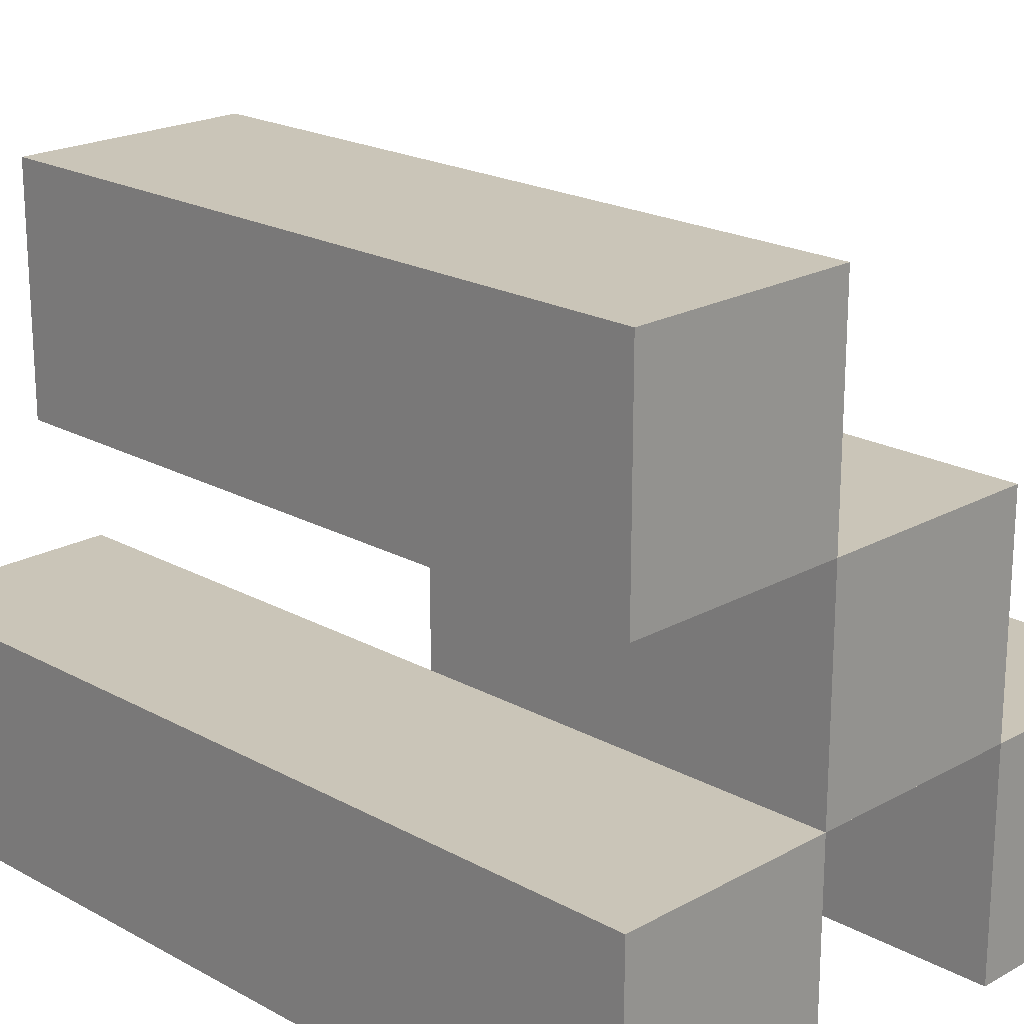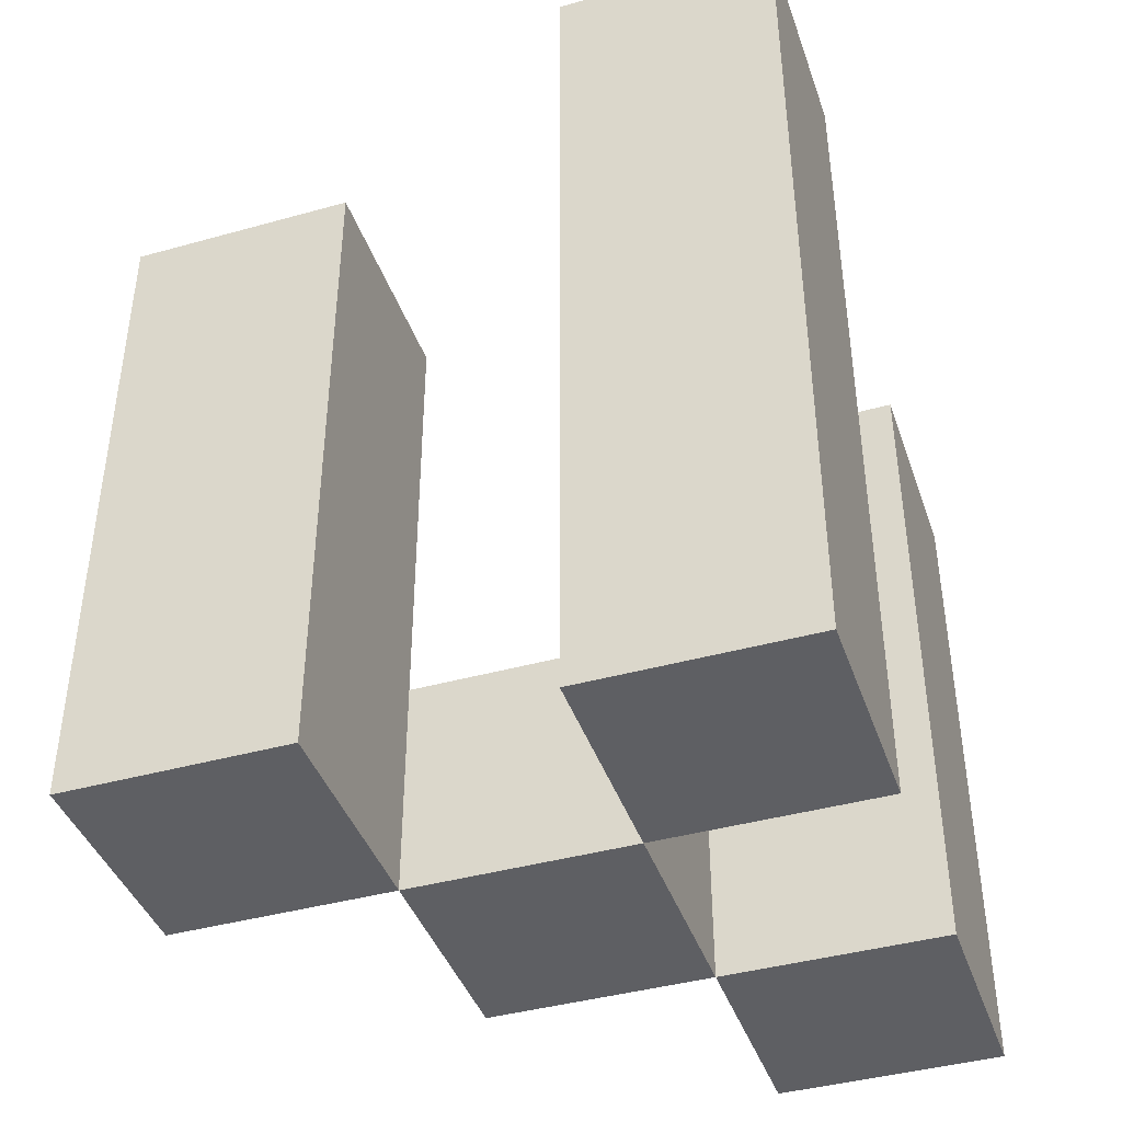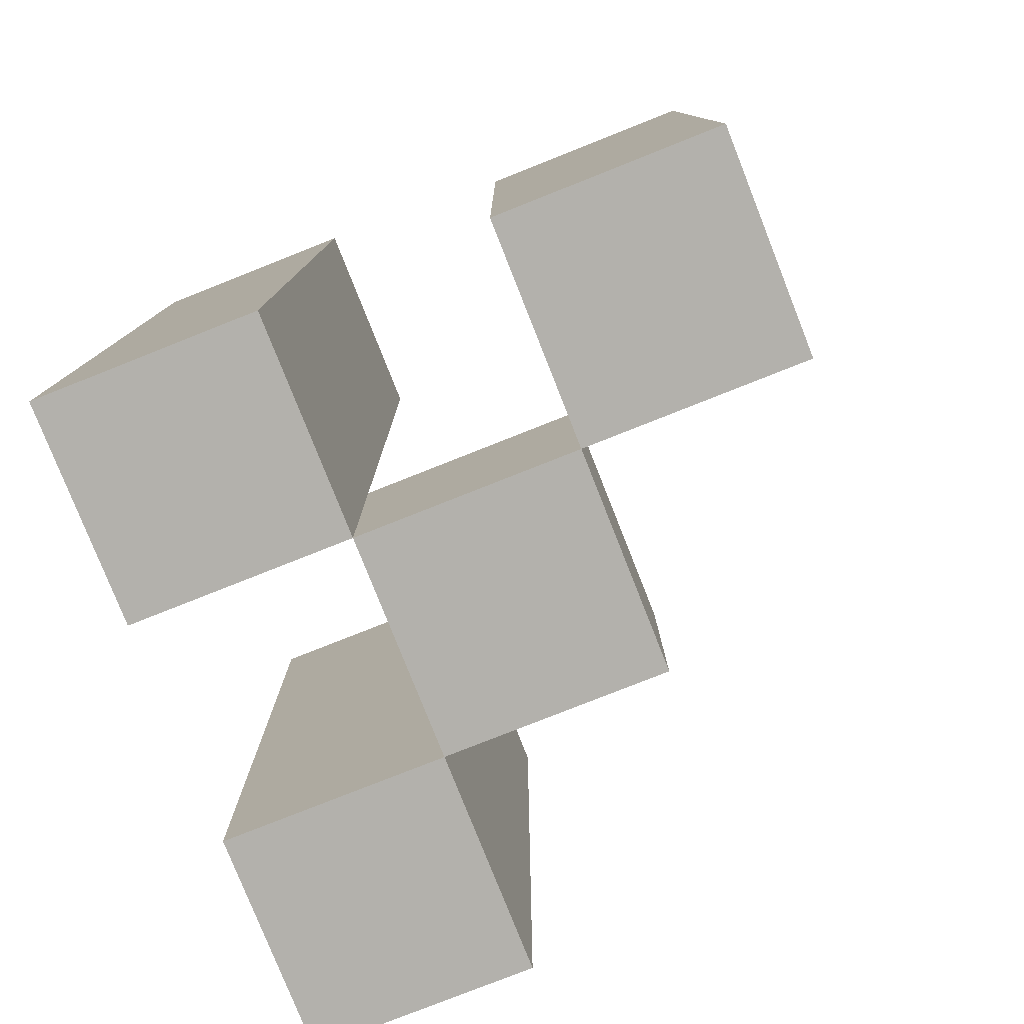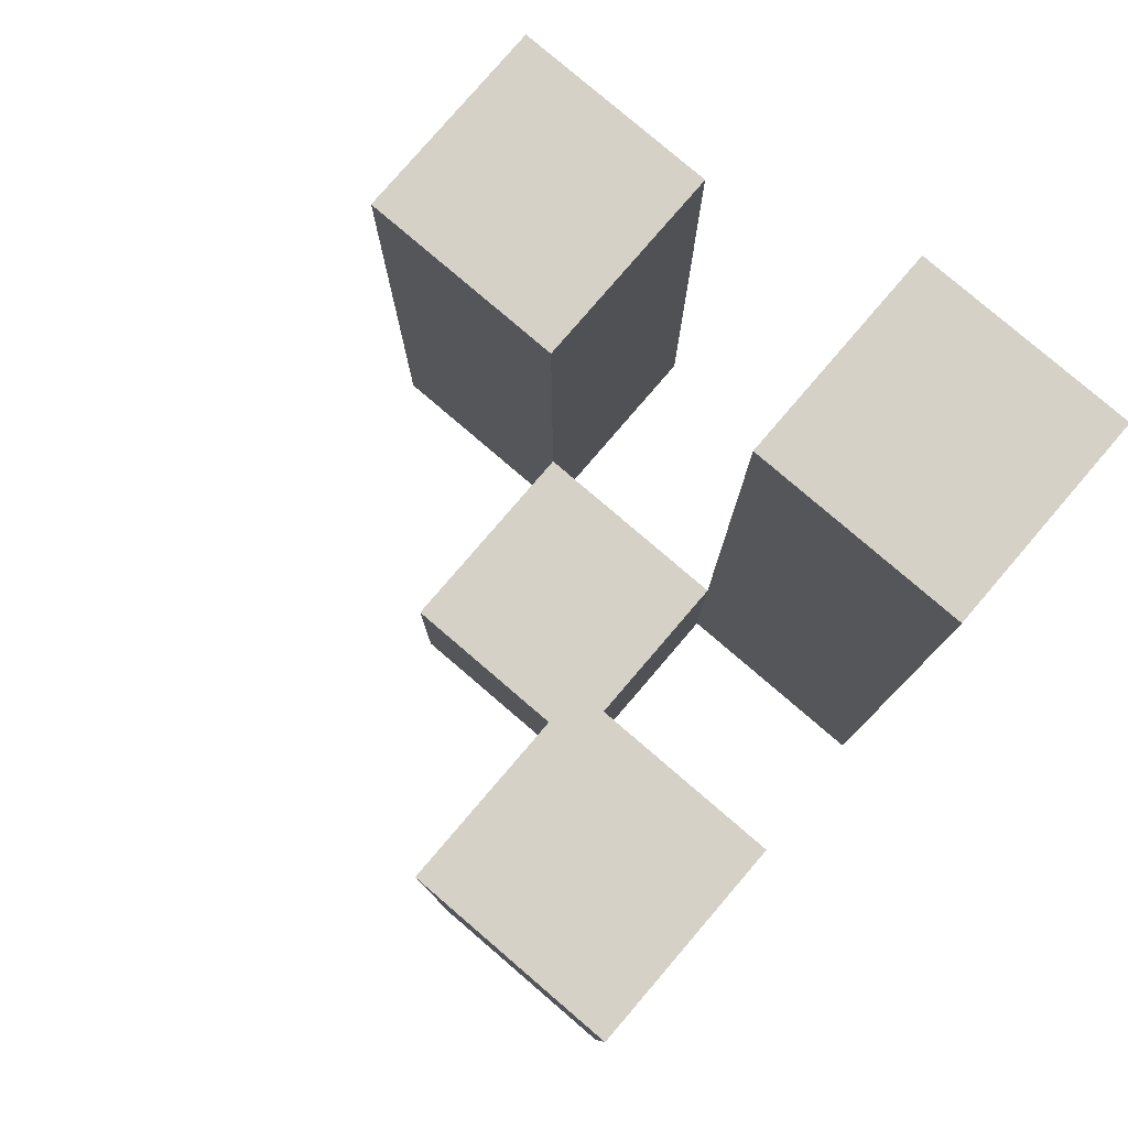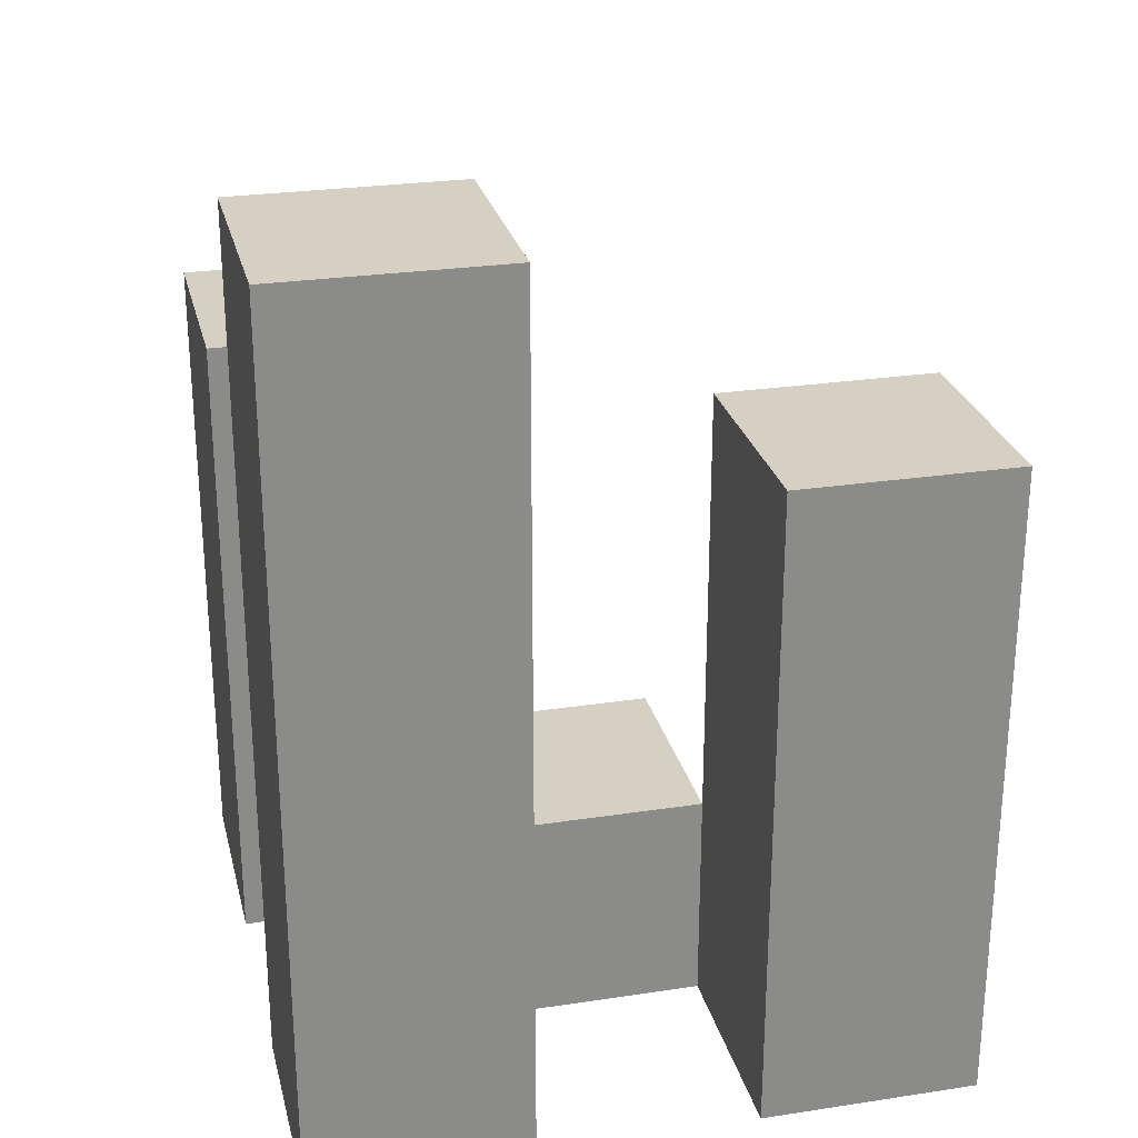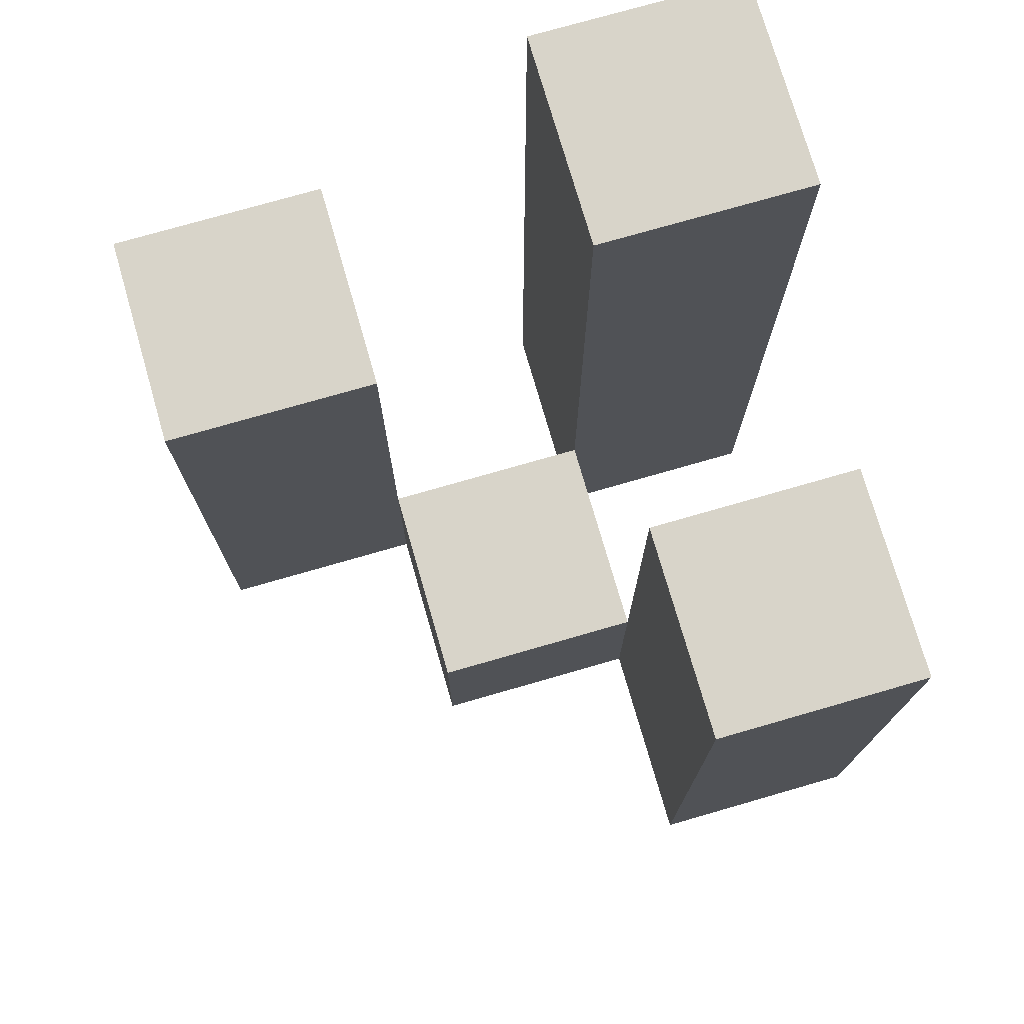
<metadata>
{"format":"obj","ext":"obj","renderer":"f3d","projection":"perspective","resolution":1024,"background":"white","views":[{"elev":20.5,"azim":-45.1,"up":"+Z"},{"elev":-41.6,"azim":-161.4,"up":"+Y"},{"elev":-79.0,"azim":-68.4,"up":"+Y"},{"elev":79.4,"azim":130.6,"up":"+Y"},{"elev":26.4,"azim":-103.4,"up":"+Y"},{"elev":75.0,"azim":73.9,"up":"+Y"}]}
</metadata>
<code>
o
v -24.3 0.9 26.6
v -24.3 0.9 26.5
v -24.3 0.9 26.4
v -24.3 0.9 26.3
v -24.3 1.2 26.6
v -24.3 1.2 26.5
v -24.3 1.3 26.4
v -24.3 1.3 26.3
v -24.2 0.9 26.5
v -24.2 0.9 26.4
v -24.2 1 26.5
v -24.2 1 26.4
v -24.1 0.9 26.4
v -24.1 0.9 26.3
v -24.1 1 26.4
v -24.1 1.2 26.4
v -24.1 1.2 26.3
v -24.2 0.9 26.6
v -24.2 0.9 26.5
v -24.2 0.9 26.4
v -24.2 0.9 26.3
v -24.2 1 26.5
v -24.2 1 26.4
v -24.2 1.2 26.6
v -24.2 1.2 26.5
v -24.2 1.3 26.4
v -24.2 1.3 26.3
v -24.1 0.9 26.5
v -24.1 0.9 26.4
v -24.1 1 26.5
v -24.1 1 26.4
v -24 0.9 26.4
v -24 0.9 26.3
v -24 1.2 26.4
v -24 1.2 26.3
v -24.3 0.9 26.6
v -24.3 1.2 26.6
v -24.2 0.9 26.6
v -24.2 1.2 26.6
v -24.2 0.9 26.5
v -24.2 1 26.5
v -24.1 0.9 26.5
v -24.1 1 26.5
v -24.3 0.9 26.4
v -24.3 1.3 26.4
v -24.2 0.9 26.4
v -24.2 1 26.4
v -24.2 1.3 26.4
v -24.1 0.9 26.4
v -24.1 1 26.4
v -24.1 1.2 26.4
v -24 0.9 26.4
v -24 1.2 26.4
v -24.3 0.9 26.5
v -24.3 1.2 26.5
v -24.2 0.9 26.5
v -24.2 1 26.5
v -24.2 1.2 26.5
v -24.2 0.9 26.4
v -24.2 1 26.4
v -24.1 0.9 26.4
v -24.1 1 26.4
v -24.3 0.9 26.3
v -24.3 1.3 26.3
v -24.2 0.9 26.3
v -24.2 1.3 26.3
v -24.1 0.9 26.3
v -24.1 1.2 26.3
v -24 0.9 26.3
v -24 1.2 26.3
v -24.3 0.9 26.6
v -24.2 0.9 26.6
v -24.3 0.9 26.5
v -24.2 0.9 26.5
v -24.1 0.9 26.5
v -24.3 0.9 26.4
v -24.2 0.9 26.4
v -24.1 0.9 26.4
v -24 0.9 26.4
v -24.3 0.9 26.3
v -24.2 0.9 26.3
v -24.1 0.9 26.3
v -24 0.9 26.3
v -24.2 1 26.5
v -24.1 1 26.5
v -24.2 1 26.4
v -24.1 1 26.4
v -24.3 1.2 26.6
v -24.2 1.2 26.6
v -24.3 1.2 26.5
v -24.2 1.2 26.5
v -24.1 1.2 26.4
v -24 1.2 26.4
v -24.1 1.2 26.3
v -24 1.2 26.3
v -24.3 1.3 26.4
v -24.2 1.3 26.4
v -24.3 1.3 26.3
v -24.2 1.3 26.3
f 5 2 1
f 6 2 5
f 7 4 3
f 8 4 7
f 11 10 9
f 12 10 11
f 15 14 13
f 16 14 15
f 17 14 16
f 18 19 22
f 20 21 23
f 18 22 24
f 24 22 25
f 23 21 26
f 26 21 27
f 28 29 30
f 30 29 31
f 32 33 34
f 34 33 35
f 38 37 36
f 39 37 38
f 42 41 40
f 43 41 42
f 46 45 44
f 47 45 46
f 48 45 47
f 52 50 49
f 52 51 50
f 53 51 52
f 54 55 56
f 56 55 57
f 57 55 58
f 59 60 61
f 61 60 62
f 63 64 65
f 65 64 66
f 67 68 69
f 69 68 70
f 73 72 71
f 74 72 73
f 77 75 74
f 78 75 77
f 80 77 76
f 81 77 80
f 82 79 78
f 83 79 82
f 84 85 86
f 86 85 87
f 88 89 90
f 90 89 91
f 92 93 94
f 94 93 95
f 96 97 98
f 98 97 99

</code>
